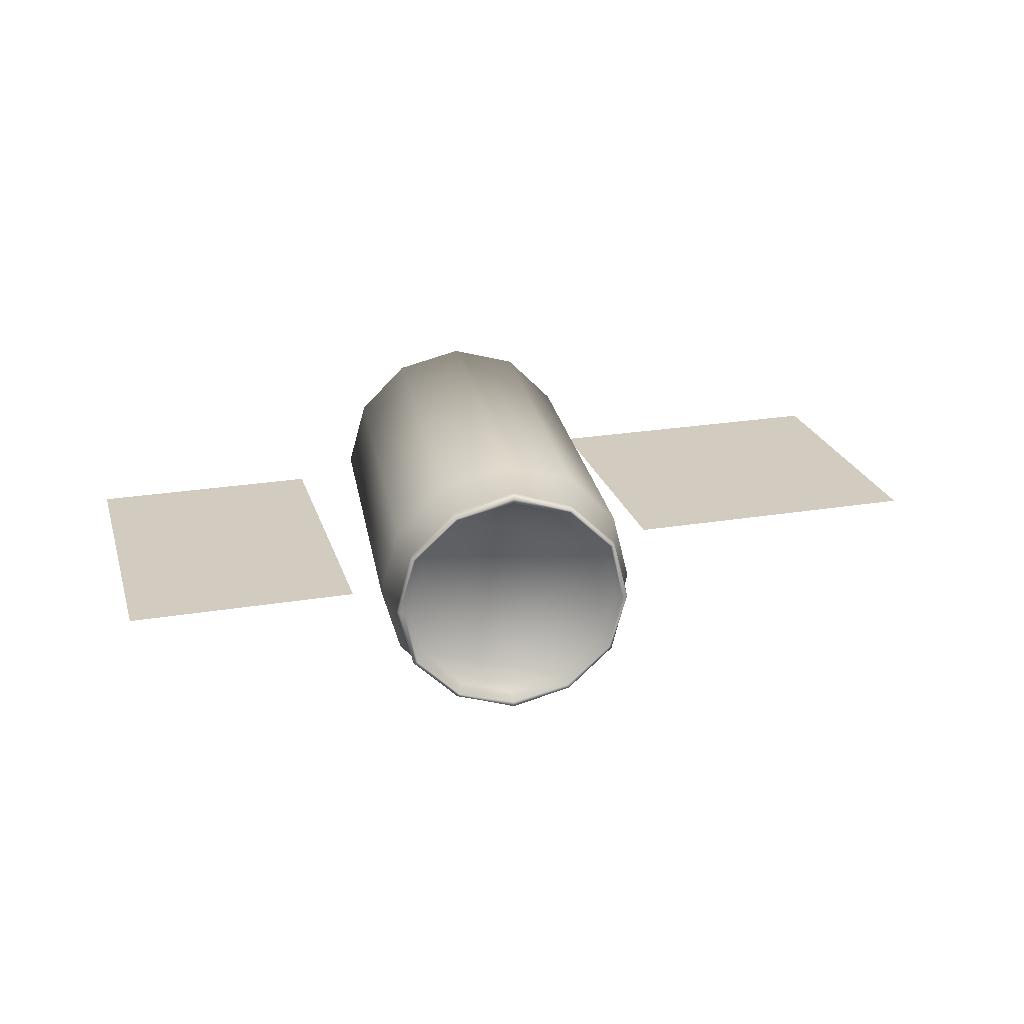
<metadata>
{"format":"obj","ext":"obj","renderer":"f3d","projection":"perspective","resolution":1024,"background":"white","views":[{"elev":23.9,"azim":154.5,"up":"+Z"}]}
</metadata>
<code>
o obj0
v 1.186 2.083 1.001
v 0.08374 2.406 1.001
v 0.6482 2.245 1.163
v 1.186 2.083 1.001
v -0.3195 2.513 0.5713
v 0.08374 2.406 1.001
v 1.589 1.976 0.5713
v -0.3195 2.513 0.5713
v 1.186 2.083 1.001
v 1.589 1.976 0.5713
v -0.4807 2.567 0.006783
v -0.3195 2.513 0.5713
v 1.75 1.922 0.006783
v -0.4807 2.567 0.006783
v 1.589 1.976 0.5713
v 1.75 1.922 0.006783
v -0.3195 2.513 -0.5577
v -0.4807 2.567 0.006783
v 0.08374 2.406 -0.9878
v 1.186 2.083 -0.9878
v 0.6482 2.245 -1.149
v 0.08374 2.406 -0.9878
v 1.589 1.976 -0.5577
v 1.186 2.083 -0.9878
v -0.9646 -2.003 -0.6383
v -0.6151 -2.11 -0.7459
v -0.5883 -2.003 0.006782
v -1.233 -1.922 -0.3695
v -0.9646 -2.003 -0.6383
v -0.5883 -2.003 0.006782
v -1.233 -1.922 0.3831
v -1.341 -1.895 0.006782
v -0.5883 -2.003 0.006782
v -0.9646 -2.003 0.6519
v -1.233 -1.922 0.3831
v -0.5883 -2.003 0.006782
v -0.2657 -2.218 0.6519
v -0.6151 -2.11 0.7594
v -0.5883 -2.003 0.006782
v 0.003101 -2.298 0.3831
v -0.2657 -2.218 0.6519
v -0.5883 -2.003 0.006782
v 0.003101 -2.298 -0.3695
v 0.1106 -2.325 0.006782
v -0.5883 -2.003 0.006782
v -0.2657 -2.218 -0.6383
v 0.003101 -2.298 -0.3695
v -0.5883 -2.003 0.006782
v -0.6151 -2.11 0.7594
v -0.9646 -2.003 0.6519
v -0.5883 -2.003 0.006782
v -1.341 -1.895 0.006782
v -1.233 -1.922 -0.3695
v -0.5883 -2.003 0.006782
v 0.1106 -2.325 0.006782
v 0.003101 -2.298 0.3831
v -0.5883 -2.003 0.006782
v -0.6151 -2.11 -0.7459
v -0.2657 -2.218 -0.6383
v -0.5883 -2.003 0.006782
v 0.1644 -2.433 0.4906
v 0.1106 -2.325 0.006782
v 0.2719 -2.459 0.006782
v 0.1644 -2.433 0.4906
v 0.003101 -2.298 0.3831
v 0.1106 -2.325 0.006782
v 0.2719 -2.459 0.006782
v 0.003101 -2.298 -0.3695
v 0.1644 -2.433 -0.4771
v 0.2719 -2.459 0.006782
v 0.1106 -2.325 0.006782
v 0.003101 -2.298 -0.3695
v 0.1644 -2.433 -0.4771
v -0.2657 -2.218 -0.6383
v -0.1851 -2.352 -0.8265
v 0.1644 -2.433 -0.4771
v 0.003101 -2.298 -0.3695
v -0.2657 -2.218 -0.6383
v -0.1851 -2.352 -0.8265
v -0.6151 -2.11 -0.7459
v -0.642 -2.218 -0.9609
v -0.1851 -2.352 -0.8265
v -0.2657 -2.218 -0.6383
v -0.6151 -2.11 -0.7459
v -0.642 -2.218 -0.9609
v -0.9646 -2.003 -0.6383
v -1.099 -2.083 -0.8265
v -0.642 -2.218 -0.9609
v -0.6151 -2.11 -0.7459
v -0.9646 -2.003 -0.6383
v -1.099 -2.083 -0.8265
v -1.233 -1.922 -0.3695
v -1.448 -1.976 -0.4771
v -1.099 -2.083 -0.8265
v -0.9646 -2.003 -0.6383
v -1.233 -1.922 -0.3695
v -1.448 -1.976 -0.4771
v -1.341 -1.895 0.006782
v -1.556 -1.949 0.006782
v -1.448 -1.976 -0.4771
v -1.233 -1.922 -0.3695
v -1.341 -1.895 0.006782
v -1.556 -1.949 0.006782
v -1.233 -1.922 0.3831
v -1.448 -1.976 0.4906
v -1.556 -1.949 0.006782
v -1.341 -1.895 0.006782
v -1.233 -1.922 0.3831
v -1.448 -1.976 0.4906
v -0.9646 -2.003 0.6519
v -1.099 -2.083 0.8401
v -1.448 -1.976 0.4906
v -1.233 -1.922 0.3831
v -0.9646 -2.003 0.6519
v -1.099 -2.083 0.8401
v -0.6151 -2.11 0.7594
v -0.642 -2.218 0.9745
v -1.099 -2.083 0.8401
v -0.9646 -2.003 0.6519
v -0.6151 -2.11 0.7594
v -0.642 -2.218 0.9745
v -0.2657 -2.218 0.6519
v -0.1851 -2.352 0.8401
v -0.642 -2.218 0.9745
v -0.6151 -2.11 0.7594
v -0.2657 -2.218 0.6519
v -0.1851 -2.352 0.8401
v 0.003101 -2.298 0.3831
v 0.1644 -2.433 0.4906
v -0.1851 -2.352 0.8401
v -0.2657 -2.218 0.6519
v 0.003101 -2.298 0.3831
v 0.1913 -2.433 0.5175
v 0.2719 -2.459 0.006782
v 0.3257 -2.486 0.006782
v 0.1913 -2.433 0.5175
v 0.1644 -2.433 0.4906
v 0.2719 -2.459 0.006782
v 0.3257 -2.486 0.006782
v 0.1644 -2.433 -0.4771
v 0.1913 -2.433 -0.5039
v 0.3257 -2.486 0.006782
v 0.2719 -2.459 0.006782
v 0.1644 -2.433 -0.4771
v 0.1913 -2.433 -0.5039
v -0.1851 -2.352 -0.8265
v -0.1582 -2.352 -0.8534
v 0.1913 -2.433 -0.5039
v 0.1644 -2.433 -0.4771
v -0.1851 -2.352 -0.8265
v -0.1582 -2.352 -0.8534
v -0.642 -2.218 -0.9609
v -0.642 -2.218 -0.9878
v -0.1582 -2.352 -0.8534
v -0.1851 -2.352 -0.8265
v -0.642 -2.218 -0.9609
v -0.642 -2.218 -0.9878
v -1.099 -2.083 -0.8265
v -1.126 -2.056 -0.8534
v -0.642 -2.218 -0.9878
v -0.642 -2.218 -0.9609
v -1.099 -2.083 -0.8265
v -1.126 -2.056 -0.8534
v -1.448 -1.976 -0.4771
v -1.475 -1.976 -0.5039
v -1.126 -2.056 -0.8534
v -1.099 -2.083 -0.8265
v -1.448 -1.976 -0.4771
v -1.475 -1.976 -0.5039
v -1.556 -1.949 0.006782
v -1.61 -1.922 0.006782
v -1.475 -1.976 -0.5039
v -1.448 -1.976 -0.4771
v -1.556 -1.949 0.006782
v -1.61 -1.922 0.006782
v -1.448 -1.976 0.4906
v -1.475 -1.976 0.5175
v -1.61 -1.922 0.006782
v -1.556 -1.949 0.006782
v -1.448 -1.976 0.4906
v -1.475 -1.976 0.5175
v -1.099 -2.083 0.8401
v -1.126 -2.056 0.8669
v -1.475 -1.976 0.5175
v -1.448 -1.976 0.4906
v -1.099 -2.083 0.8401
v -1.126 -2.056 0.8669
v -0.642 -2.218 0.9745
v -0.642 -2.218 1.001
v -1.126 -2.056 0.8669
v -1.099 -2.083 0.8401
v -0.642 -2.218 0.9745
v -0.642 -2.218 1.001
v -0.1851 -2.352 0.8401
v -0.1582 -2.352 0.8669
v -0.642 -2.218 1.001
v -0.642 -2.218 0.9745
v -0.1851 -2.352 0.8401
v -0.1582 -2.352 0.8669
v 0.1644 -2.433 0.4906
v 0.1913 -2.433 0.5175
v -0.1582 -2.352 0.8669
v -0.1851 -2.352 0.8401
v 0.1644 -2.433 0.4906
v 0.5945 -2.244 0.7057
v 0.3257 -2.486 0.006782
v 0.7826 -2.298 0.006782
v 0.5945 -2.244 0.7057
v 0.1913 -2.433 0.5175
v 0.3257 -2.486 0.006782
v 0.7826 -2.298 0.006782
v 0.1913 -2.433 -0.5039
v 0.5945 -2.244 -0.6921
v 0.7826 -2.298 0.006782
v 0.3257 -2.486 0.006782
v 0.1913 -2.433 -0.5039
v 0.5945 -2.244 -0.6921
v -0.1582 -2.352 -0.8534
v 0.1106 -2.11 -1.203
v 0.5945 -2.244 -0.6921
v 0.1913 -2.433 -0.5039
v -0.1582 -2.352 -0.8534
v 0.1106 -2.11 -1.203
v -0.642 -2.218 -0.9878
v -0.5614 -1.922 -1.391
v 0.1106 -2.11 -1.203
v -0.1582 -2.352 -0.8534
v -0.642 -2.218 -0.9878
v -0.5614 -1.922 -1.391
v -1.126 -2.056 -0.8534
v -1.233 -1.734 -1.203
v -0.5614 -1.922 -1.391
v -0.642 -2.218 -0.9878
v -1.126 -2.056 -0.8534
v -1.233 -1.734 -1.203
v -1.475 -1.976 -0.5039
v -1.717 -1.599 -0.6921
v -1.233 -1.734 -1.203
v -1.126 -2.056 -0.8534
v -1.475 -1.976 -0.5039
v -1.717 -1.599 -0.6921
v -1.61 -1.922 0.006782
v -1.905 -1.546 0.006782
v -1.717 -1.599 -0.6921
v -1.475 -1.976 -0.5039
v -1.61 -1.922 0.006782
v -1.905 -1.546 0.006782
v -1.475 -1.976 0.5175
v -1.717 -1.599 0.7057
v -1.905 -1.546 0.006782
v -1.61 -1.922 0.006782
v -1.475 -1.976 0.5175
v -1.717 -1.599 0.7057
v -1.126 -2.056 0.8669
v -1.233 -1.734 1.216
v -1.717 -1.599 0.7057
v -1.475 -1.976 0.5175
v -1.126 -2.056 0.8669
v -1.233 -1.734 1.216
v -0.642 -2.218 1.001
v -0.5614 -1.922 1.405
v -1.233 -1.734 1.216
v -1.126 -2.056 0.8669
v -0.642 -2.218 1.001
v -0.5614 -1.922 1.405
v -0.1582 -2.352 0.8669
v 0.1106 -2.11 1.216
v -0.5614 -1.922 1.405
v -0.642 -2.218 1.001
v -0.1582 -2.352 0.8669
v 0.1106 -2.11 1.216
v 0.1913 -2.433 0.5175
v 0.5945 -2.244 0.7057
v 0.1106 -2.11 1.216
v -0.1582 -2.352 0.8669
v 0.1913 -2.433 0.5175
v 1.697 2.083 -0.6115
v 1.75 1.922 0.006783
v 1.831 2.056 0.006783
v 1.697 2.083 -0.6115
v 1.589 1.976 -0.5577
v 1.75 1.922 0.006783
v 1.831 2.056 0.006783
v 1.589 1.976 0.5713
v 1.697 2.083 0.625
v 1.831 2.056 0.006783
v 1.75 1.922 0.006783
v 1.589 1.976 0.5713
v 1.697 2.083 0.625
v 1.186 2.083 1.001
v 1.266 2.218 1.055
v 1.697 2.083 0.625
v 1.589 1.976 0.5713
v 1.186 2.083 1.001
v 1.266 2.218 1.055
v 0.6482 2.245 1.163
v 0.6751 2.379 1.216
v 1.266 2.218 1.055
v 1.186 2.083 1.001
v 0.6482 2.245 1.163
v 0.6751 2.379 1.216
v 0.08374 2.406 1.001
v 0.08374 2.54 1.055
v 0.6751 2.379 1.216
v 0.6482 2.245 1.163
v 0.08374 2.406 1.001
v 0.08374 2.54 1.055
v -0.3195 2.513 0.5713
v -0.3463 2.675 0.625
v 0.08374 2.54 1.055
v 0.08374 2.406 1.001
v -0.3195 2.513 0.5713
v -0.3463 2.675 0.625
v -0.4807 2.567 0.006783
v -0.4807 2.728 0.006783
v -0.3463 2.675 0.625
v -0.3195 2.513 0.5713
v -0.4807 2.567 0.006783
v -0.4807 2.728 0.006783
v -0.3195 2.513 -0.5577
v -0.3463 2.675 -0.6115
v -0.4807 2.728 0.006783
v -0.4807 2.567 0.006783
v -0.3195 2.513 -0.5577
v -0.3463 2.675 -0.6115
v 0.08374 2.406 -0.9878
v 0.08374 2.54 -1.042
v -0.3463 2.675 -0.6115
v -0.3195 2.513 -0.5577
v 0.08374 2.406 -0.9878
v 0.08374 2.54 -1.042
v 0.6482 2.245 -1.149
v 0.6751 2.379 -1.203
v 0.08374 2.54 -1.042
v 0.08374 2.406 -0.9878
v 0.6482 2.245 -1.149
v 0.6751 2.379 -1.203
v 1.186 2.083 -0.9878
v 1.266 2.218 -1.042
v 0.6751 2.379 -1.203
v 0.6482 2.245 -1.149
v 1.186 2.083 -0.9878
v 1.266 2.218 -1.042
v 1.589 1.976 -0.5577
v 1.697 2.083 -0.6115
v 1.266 2.218 -1.042
v 1.186 2.083 -0.9878
v 1.589 1.976 -0.5577
v 1.723 2.083 -0.6115
v 1.831 2.056 0.006783
v 1.885 2.029 0.006783
v 1.723 2.083 -0.6115
v 1.697 2.083 -0.6115
v 1.831 2.056 0.006783
v 1.885 2.029 0.006783
v 1.697 2.083 0.625
v 1.723 2.083 0.625
v 1.885 2.029 0.006783
v 1.831 2.056 0.006783
v 1.697 2.083 0.625
v 1.723 2.083 0.625
v 1.266 2.218 1.055
v 1.266 2.218 1.082
v 1.723 2.083 0.625
v 1.697 2.083 0.625
v 1.266 2.218 1.055
v 1.266 2.218 1.082
v 0.6751 2.379 1.216
v 0.6751 2.379 1.27
v 1.266 2.218 1.082
v 1.266 2.218 1.055
v 0.6751 2.379 1.216
v 0.6751 2.379 1.27
v 0.08374 2.54 1.055
v 0.08374 2.567 1.082
v 0.6751 2.379 1.27
v 0.6751 2.379 1.216
v 0.08374 2.54 1.055
v 0.08374 2.567 1.082
v -0.3463 2.675 0.625
v -0.3732 2.675 0.625
v 0.08374 2.567 1.082
v 0.08374 2.54 1.055
v -0.3463 2.675 0.625
v -0.3732 2.675 0.625
v -0.4807 2.728 0.006783
v -0.5345 2.728 0.006783
v -0.3732 2.675 0.625
v -0.3463 2.675 0.625
v -0.4807 2.728 0.006783
v -0.5345 2.728 0.006783
v -0.3463 2.675 -0.6115
v -0.3732 2.675 -0.6115
v -0.5345 2.728 0.006783
v -0.4807 2.728 0.006783
v -0.3463 2.675 -0.6115
v -0.3732 2.675 -0.6115
v 0.08374 2.54 -1.042
v 0.08374 2.567 -1.068
v -0.3732 2.675 -0.6115
v -0.3463 2.675 -0.6115
v 0.08374 2.54 -1.042
v 0.08374 2.567 -1.068
v 0.6751 2.379 -1.203
v 0.6751 2.379 -1.257
v 0.08374 2.567 -1.068
v 0.08374 2.54 -1.042
v 0.6751 2.379 -1.203
v 0.6751 2.379 -1.257
v 1.266 2.218 -1.042
v 1.266 2.218 -1.068
v 0.6751 2.379 -1.257
v 0.6751 2.379 -1.203
v 1.266 2.218 -1.042
v 1.266 2.218 -1.068
v 1.697 2.083 -0.6115
v 1.723 2.083 -0.6115
v 1.266 2.218 -1.068
v 1.266 2.218 -1.042
v 1.697 2.083 -0.6115
v 1.723 2.029 -0.6383
v 1.885 2.029 0.006783
v 1.885 1.976 0.006783
v 1.723 2.029 -0.6383
v 1.723 2.083 -0.6115
v 1.885 2.029 0.006783
v 1.885 1.976 0.006783
v 1.723 2.083 0.625
v 1.723 2.029 0.6519
v 1.885 1.976 0.006783
v 1.885 2.029 0.006783
v 1.723 2.083 0.625
v 1.723 2.029 0.6519
v 1.266 2.218 1.082
v 1.266 2.164 1.109
v 1.723 2.029 0.6519
v 1.723 2.083 0.625
v 1.266 2.218 1.082
v 1.266 2.164 1.109
v 0.6751 2.379 1.27
v 0.6482 2.325 1.297
v 1.266 2.164 1.109
v 1.266 2.218 1.082
v 0.6751 2.379 1.27
v 0.6482 2.325 1.297
v 0.08374 2.567 1.082
v 0.05686 2.513 1.109
v 0.6482 2.325 1.297
v 0.6751 2.379 1.27
v 0.08374 2.567 1.082
v 0.05686 2.513 1.109
v -0.3732 2.675 0.625
v -0.4001 2.648 0.6519
v 0.05686 2.513 1.109
v 0.08374 2.567 1.082
v -0.3732 2.675 0.625
v -0.4001 2.648 0.6519
v -0.5345 2.728 0.006783
v -0.5614 2.675 0.006783
v -0.4001 2.648 0.6519
v -0.3732 2.675 0.625
v -0.5345 2.728 0.006783
v -0.5614 2.675 0.006783
v -0.3732 2.675 -0.6115
v -0.4001 2.648 -0.6383
v -0.5614 2.675 0.006783
v -0.5345 2.728 0.006783
v -0.3732 2.675 -0.6115
v -0.4001 2.648 -0.6383
v 0.08374 2.567 -1.068
v 0.05686 2.513 -1.095
v -0.4001 2.648 -0.6383
v -0.3732 2.675 -0.6115
v 0.08374 2.567 -1.068
v 0.05686 2.513 -1.095
v 0.6751 2.379 -1.257
v 0.6482 2.325 -1.283
v 0.05686 2.513 -1.095
v 0.08374 2.567 -1.068
v 0.6751 2.379 -1.257
v 0.6482 2.325 -1.283
v 1.266 2.218 -1.068
v 1.266 2.164 -1.095
v 0.6482 2.325 -1.283
v 0.6751 2.379 -1.257
v 1.266 2.218 -1.068
v 1.266 2.164 -1.095
v 1.723 2.083 -0.6115
v 1.723 2.029 -0.6383
v 1.266 2.164 -1.095
v 1.266 2.218 -1.068
v 1.723 2.083 -0.6115
v 1.67 1.949 -0.6115
v 1.885 1.976 0.006783
v 1.831 1.895 0.006783
v 1.67 1.949 -0.6115
v 1.723 2.029 -0.6383
v 1.885 1.976 0.006783
v 1.831 1.895 0.006783
v 1.723 2.029 0.6519
v 1.67 1.949 0.625
v 1.831 1.895 0.006783
v 1.885 1.976 0.006783
v 1.723 2.029 0.6519
v 1.67 1.949 0.625
v 1.266 2.164 1.109
v 1.24 2.056 1.082
v 1.67 1.949 0.625
v 1.723 2.029 0.6519
v 1.266 2.164 1.109
v 1.24 2.056 1.082
v 0.6482 2.325 1.297
v 0.6213 2.245 1.27
v 1.24 2.056 1.082
v 1.266 2.164 1.109
v 0.6482 2.325 1.297
v 0.6213 2.245 1.27
v 0.05686 2.513 1.109
v 0.02998 2.406 1.082
v 0.6213 2.245 1.27
v 0.6482 2.325 1.297
v 0.05686 2.513 1.109
v 0.02998 2.406 1.082
v -0.4001 2.648 0.6519
v -0.4001 2.54 0.625
v 0.02998 2.406 1.082
v 0.05686 2.513 1.109
v -0.4001 2.648 0.6519
v -0.4001 2.54 0.625
v -0.5614 2.675 0.006783
v -0.5614 2.594 0.006783
v -0.4001 2.54 0.625
v -0.4001 2.648 0.6519
v -0.5614 2.675 0.006783
v -0.5614 2.594 0.006783
v -0.4001 2.648 -0.6383
v -0.4001 2.54 -0.6115
v -0.5614 2.594 0.006783
v -0.5614 2.675 0.006783
v -0.4001 2.648 -0.6383
v -0.4001 2.54 -0.6115
v 0.05686 2.513 -1.095
v 0.02998 2.406 -1.068
v -0.4001 2.54 -0.6115
v -0.4001 2.648 -0.6383
v 0.05686 2.513 -1.095
v 0.02998 2.406 -1.068
v 0.6482 2.325 -1.283
v 0.6213 2.245 -1.257
v 0.02998 2.406 -1.068
v 0.05686 2.513 -1.095
v 0.6482 2.325 -1.283
v 0.6213 2.245 -1.257
v 1.266 2.164 -1.095
v 1.24 2.056 -1.068
v 0.6213 2.245 -1.257
v 0.6482 2.325 -1.283
v 1.266 2.164 -1.095
v 1.24 2.056 -1.068
v 1.723 2.029 -0.6383
v 1.67 1.949 -0.6115
v 1.24 2.056 -1.068
v 1.266 2.164 -1.095
v 1.723 2.029 -0.6383
v 1.67 1.519 -0.6921
v 1.831 1.895 0.006783
v 1.858 1.465 0.006783
v 1.67 1.519 -0.6921
v 1.67 1.949 -0.6115
v 1.831 1.895 0.006783
v 1.858 1.465 0.006783
v 1.67 1.949 0.625
v 1.67 1.519 0.7057
v 1.858 1.465 0.006783
v 1.831 1.895 0.006783
v 1.67 1.949 0.625
v 1.67 1.519 0.7057
v 1.24 2.056 1.082
v 1.186 1.653 1.216
v 1.67 1.519 0.7057
v 1.67 1.949 0.625
v 1.24 2.056 1.082
v 1.186 1.653 1.216
v 0.6213 2.245 1.27
v 0.5138 1.868 1.405
v 1.186 1.653 1.216
v 1.24 2.056 1.082
v 0.6213 2.245 1.27
v 0.5138 1.868 1.405
v 0.02998 2.406 1.082
v -0.1582 2.056 1.216
v 0.5138 1.868 1.405
v 0.6213 2.245 1.27
v 0.02998 2.406 1.082
v -0.1582 2.056 1.216
v -0.4001 2.54 0.625
v -0.642 2.191 0.7057
v -0.1582 2.056 1.216
v 0.02998 2.406 1.082
v -0.4001 2.54 0.625
v -0.642 2.191 0.7057
v -0.5614 2.594 0.006783
v -0.8033 2.245 0.006783
v -0.642 2.191 0.7057
v -0.4001 2.54 0.625
v -0.5614 2.594 0.006783
v -0.8033 2.245 0.006783
v -0.4001 2.54 -0.6115
v -0.642 2.191 -0.6921
v -0.8033 2.245 0.006783
v -0.5614 2.594 0.006783
v -0.4001 2.54 -0.6115
v -0.642 2.191 -0.6921
v 0.02998 2.406 -1.068
v -0.1582 2.056 -1.203
v -0.642 2.191 -0.6921
v -0.4001 2.54 -0.6115
v 0.02998 2.406 -1.068
v -0.1582 2.056 -1.203
v 0.6213 2.245 -1.257
v 0.5138 1.868 -1.391
v -0.1582 2.056 -1.203
v 0.02998 2.406 -1.068
v 0.6213 2.245 -1.257
v 0.5138 1.868 -1.391
v 1.24 2.056 -1.068
v 1.186 1.653 -1.203
v 0.5138 1.868 -1.391
v 0.6213 2.245 -1.257
v 1.24 2.056 -1.068
v 1.186 1.653 -1.203
v 1.67 1.949 -0.6115
v 1.67 1.519 -0.6921
v 1.186 1.653 -1.203
v 1.24 2.056 -1.068
v 1.67 1.949 -0.6115
v 1.858 1.465 0.006783
v 0.5945 -2.244 -0.6921
v 1.67 1.519 -0.6921
v 1.858 1.465 0.006783
v 0.7826 -2.298 0.006782
v 0.5945 -2.244 -0.6921
v 1.67 1.519 -0.6921
v 0.1106 -2.11 -1.203
v 1.186 1.653 -1.203
v 1.67 1.519 -0.6921
v 0.5945 -2.244 -0.6921
v 0.1106 -2.11 -1.203
v 1.186 1.653 -1.203
v -0.5614 -1.922 -1.391
v 0.5138 1.868 -1.391
v 1.186 1.653 -1.203
v 0.1106 -2.11 -1.203
v -0.5614 -1.922 -1.391
v 0.5138 1.868 -1.391
v -1.233 -1.734 -1.203
v -0.1582 2.056 -1.203
v 0.5138 1.868 -1.391
v -0.5614 -1.922 -1.391
v -1.233 -1.734 -1.203
v -0.1582 2.056 -1.203
v -1.717 -1.599 -0.6921
v -0.642 2.191 -0.6921
v -0.1582 2.056 -1.203
v -1.233 -1.734 -1.203
v -1.717 -1.599 -0.6921
v -0.642 2.191 -0.6921
v -1.905 -1.546 0.006782
v -0.8033 2.245 0.006783
v -0.642 2.191 -0.6921
v -1.717 -1.599 -0.6921
v -1.905 -1.546 0.006782
v -0.8033 2.245 0.006783
v -1.717 -1.599 0.7057
v -0.642 2.191 0.7057
v -0.8033 2.245 0.006783
v -1.905 -1.546 0.006782
v -1.717 -1.599 0.7057
v -0.642 2.191 0.7057
v -1.233 -1.734 1.216
v -0.1582 2.056 1.216
v -0.642 2.191 0.7057
v -1.717 -1.599 0.7057
v -1.233 -1.734 1.216
v -0.1582 2.056 1.216
v -0.5614 -1.922 1.405
v 0.5138 1.868 1.405
v -0.1582 2.056 1.216
v -1.233 -1.734 1.216
v -0.5614 -1.922 1.405
v 0.5138 1.868 1.405
v 0.1106 -2.11 1.216
v 1.186 1.653 1.216
v 0.5138 1.868 1.405
v -0.5614 -1.922 1.405
v 0.1106 -2.11 1.216
v 1.186 1.653 1.216
v 0.5945 -2.244 0.7057
v 1.67 1.519 0.7057
v 1.186 1.653 1.216
v 0.1106 -2.11 1.216
v 0.5945 -2.244 0.7057
v 1.67 1.519 0.7057
v 0.7826 -2.298 0.006782
v 1.858 1.465 0.006783
v 1.67 1.519 0.7057
v 0.5945 -2.244 0.7057
v 0.7826 -2.298 0.006782
v 1.75 1.922 0.006783
v 0.08374 2.406 -0.9878
v -0.3195 2.513 -0.5577
v 1.75 1.922 0.006783
v 1.589 1.976 -0.5577
v 0.08374 2.406 -0.9878
v 1.568 -1.967 0.002067
v 3.952 -2.387 0.002067
v 2.157 1.371 0.002067
v 4.54 0.9504 0.002067
v -5.299 -1.167 0.002067
v -2.095 -1.732 0.002067
v -4.771 1.824 0.002067
v -1.567 1.259 0.002067
f 715 716 718 717
f 719 720 722 721
f 1 2 3
f 4 5 6
f 7 8 9
f 10 11 12
f 13 14 15
f 16 17 18
f 19 20 21
f 22 23 24
f 25 26 27
f 28 29 30
f 31 32 33
f 34 35 36
f 37 38 39
f 40 41 42
f 43 44 45
f 46 47 48
f 49 50 51
f 52 53 54
f 55 56 57
f 58 59 60
f 61 62 63
f 64 65 66
f 67 68 69
f 70 71 72
f 73 74 75
f 76 77 78
f 79 80 81
f 82 83 84
f 85 86 87
f 88 89 90
f 91 92 93
f 94 95 96
f 97 98 99
f 100 101 102
f 103 104 105
f 106 107 108
f 109 110 111
f 112 113 114
f 115 116 117
f 118 119 120
f 121 122 123
f 124 125 126
f 127 128 129
f 130 131 132
f 133 134 135
f 136 137 138
f 139 140 141
f 142 143 144
f 145 146 147
f 148 149 150
f 151 152 153
f 154 155 156
f 157 158 159
f 160 161 162
f 163 164 165
f 166 167 168
f 169 170 171
f 172 173 174
f 175 176 177
f 178 179 180
f 181 182 183
f 184 185 186
f 187 188 189
f 190 191 192
f 193 194 195
f 196 197 198
f 199 200 201
f 202 203 204
f 205 206 207
f 208 209 210
f 211 212 213
f 214 215 216
f 217 218 219
f 220 221 222
f 223 224 225
f 226 227 228
f 229 230 231
f 232 233 234
f 235 236 237
f 238 239 240
f 241 242 243
f 244 245 246
f 247 248 249
f 250 251 252
f 253 254 255
f 256 257 258
f 259 260 261
f 262 263 264
f 265 266 267
f 268 269 270
f 271 272 273
f 274 275 276
f 277 278 279
f 280 281 282
f 283 284 285
f 286 287 288
f 289 290 291
f 292 293 294
f 295 296 297
f 298 299 300
f 301 302 303
f 304 305 306
f 307 308 309
f 310 311 312
f 313 314 315
f 316 317 318
f 319 320 321
f 322 323 324
f 325 326 327
f 328 329 330
f 331 332 333
f 334 335 336
f 337 338 339
f 340 341 342
f 343 344 345
f 346 347 348
f 349 350 351
f 352 353 354
f 355 356 357
f 358 359 360
f 361 362 363
f 364 365 366
f 367 368 369
f 370 371 372
f 373 374 375
f 376 377 378
f 379 380 381
f 382 383 384
f 385 386 387
f 388 389 390
f 391 392 393
f 394 395 396
f 397 398 399
f 400 401 402
f 403 404 405
f 406 407 408
f 409 410 411
f 412 413 414
f 415 416 417
f 418 419 420
f 421 422 423
f 424 425 426
f 427 428 429
f 430 431 432
f 433 434 435
f 436 437 438
f 439 440 441
f 442 443 444
f 445 446 447
f 448 449 450
f 451 452 453
f 454 455 456
f 457 458 459
f 460 461 462
f 463 464 465
f 466 467 468
f 469 470 471
f 472 473 474
f 475 476 477
f 478 479 480
f 481 482 483
f 484 485 486
f 487 488 489
f 490 491 492
f 493 494 495
f 496 497 498
f 499 500 501
f 502 503 504
f 505 506 507
f 508 509 510
f 511 512 513
f 514 515 516
f 517 518 519
f 520 521 522
f 523 524 525
f 526 527 528
f 529 530 531
f 532 533 534
f 535 536 537
f 538 539 540
f 541 542 543
f 544 545 546
f 547 548 549
f 550 551 552
f 553 554 555
f 556 557 558
f 559 560 561
f 562 563 564
f 565 566 567
f 568 569 570
f 571 572 573
f 574 575 576
f 577 578 579
f 580 581 582
f 583 584 585
f 586 587 588
f 589 590 591
f 592 593 594
f 595 596 597
f 598 599 600
f 601 602 603
f 604 605 606
f 607 608 609
f 610 611 612
f 613 614 615
f 616 617 618
f 619 620 621
f 622 623 624
f 625 626 627
f 628 629 630
f 631 632 633
f 634 635 636
f 637 638 639
f 640 641 642
f 643 644 645
f 646 647 648
f 649 650 651
f 652 653 654
f 655 656 657
f 658 659 660
f 661 662 663
f 664 665 666
f 667 668 669
f 670 671 672
f 673 674 675
f 676 677 678
f 679 680 681
f 682 683 684
f 685 686 687
f 688 689 690
f 691 692 693
f 694 695 696
f 697 698 699
f 700 701 702
f 703 704 705
f 706 707 708
f 709 710 711
f 712 713 714

</code>
